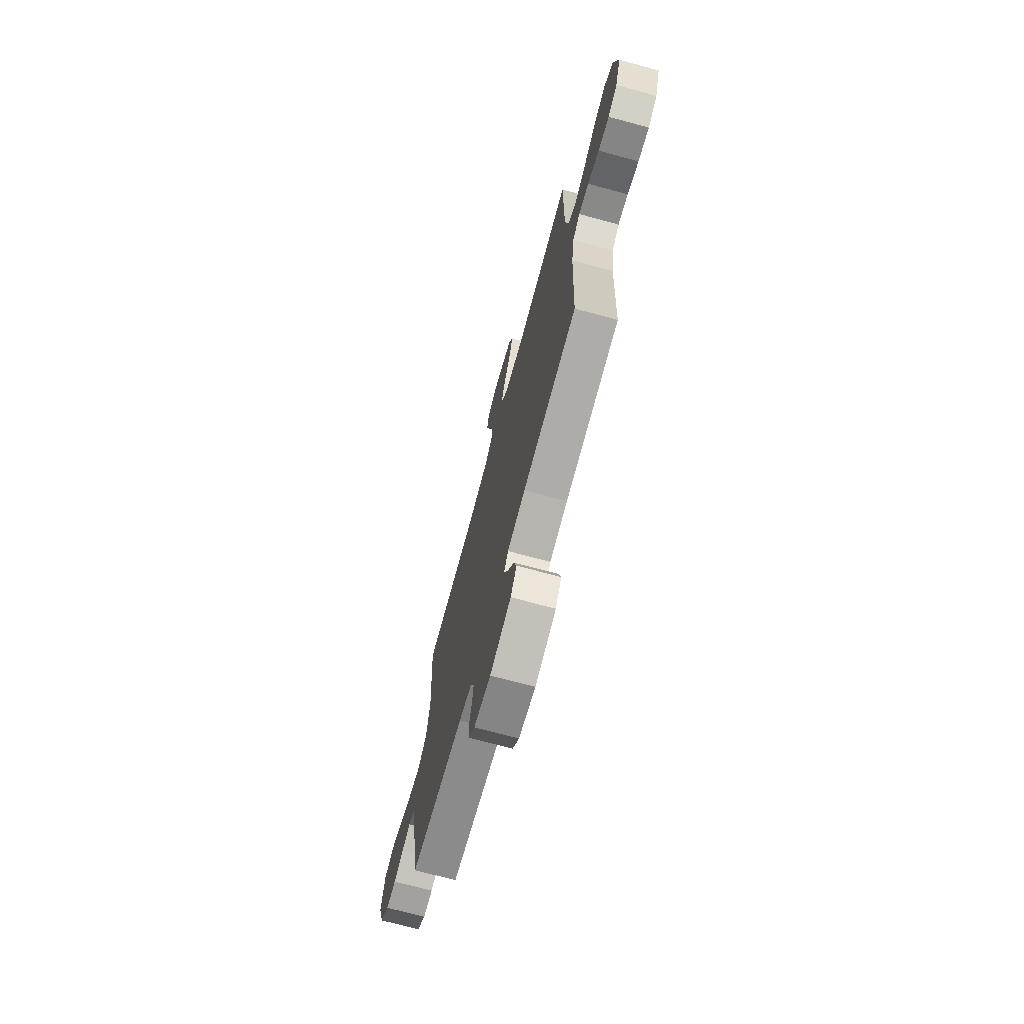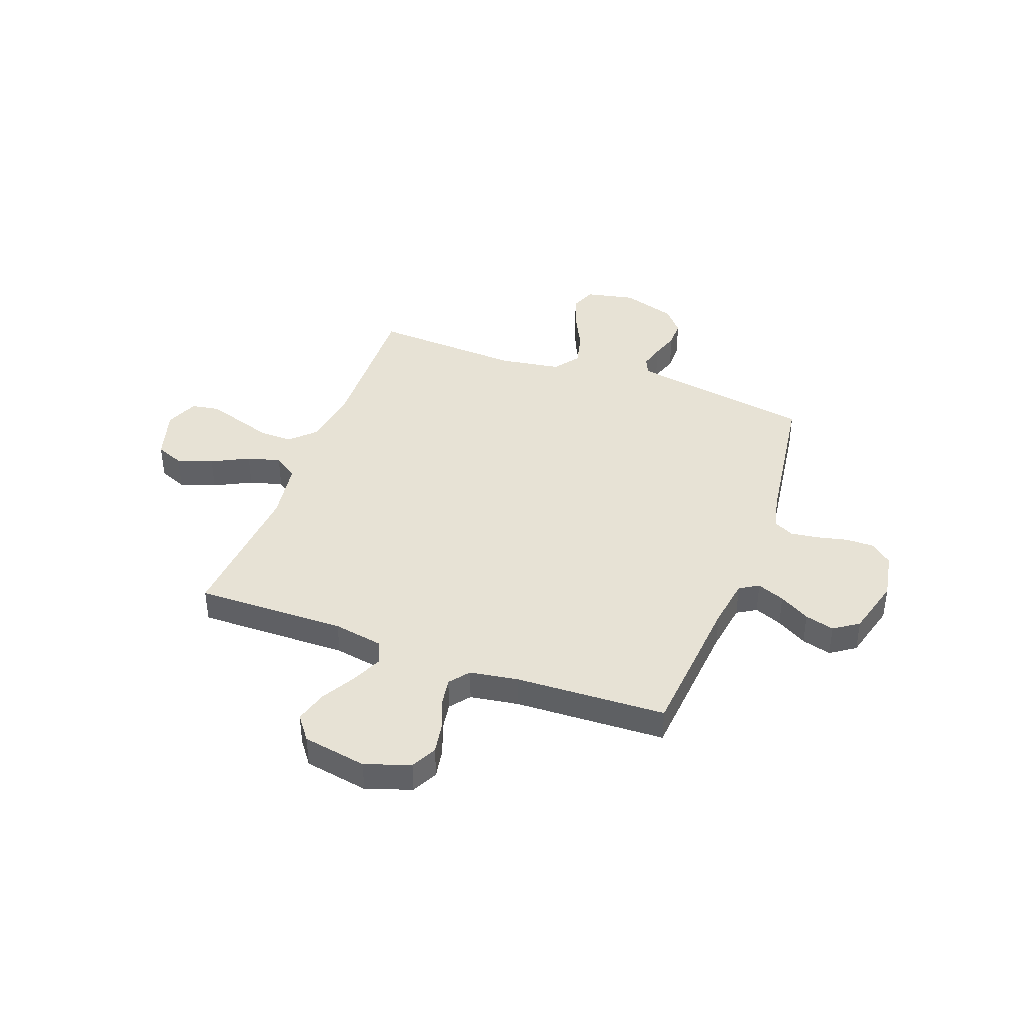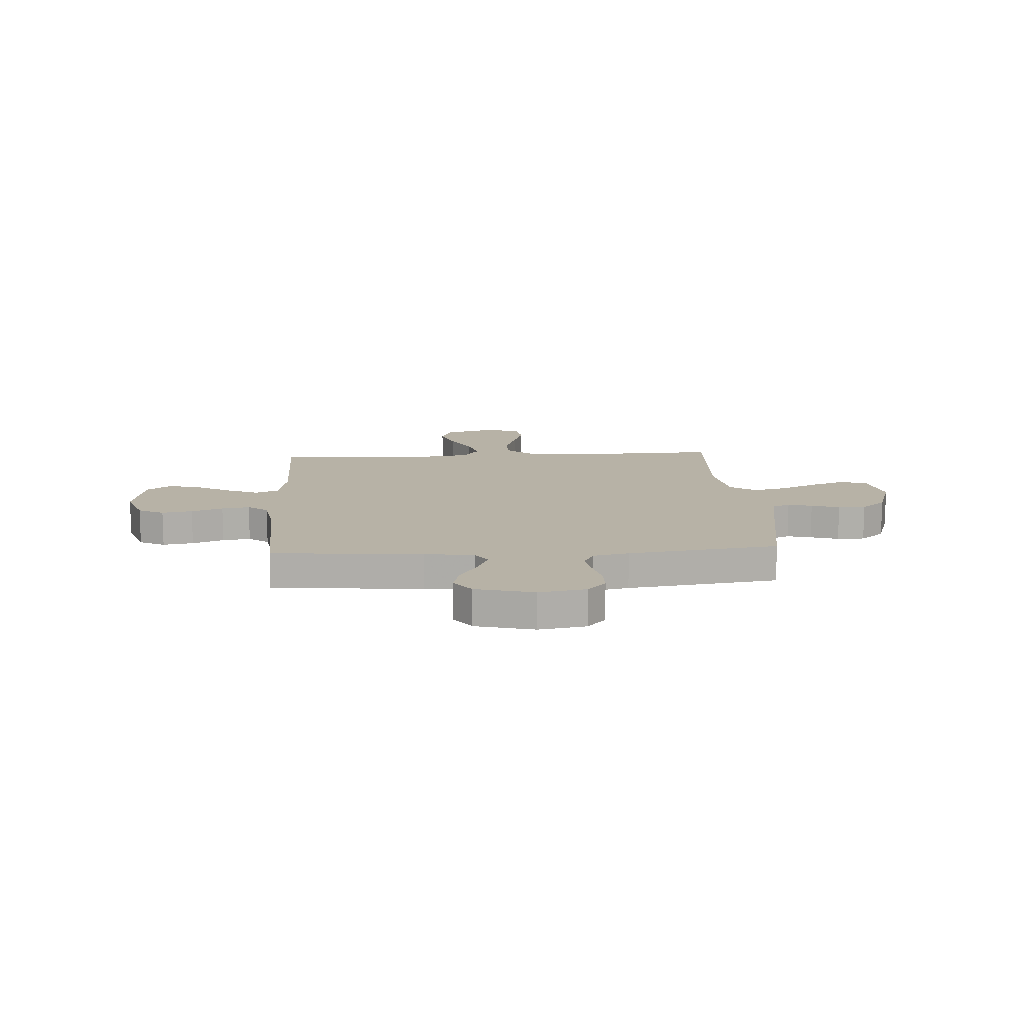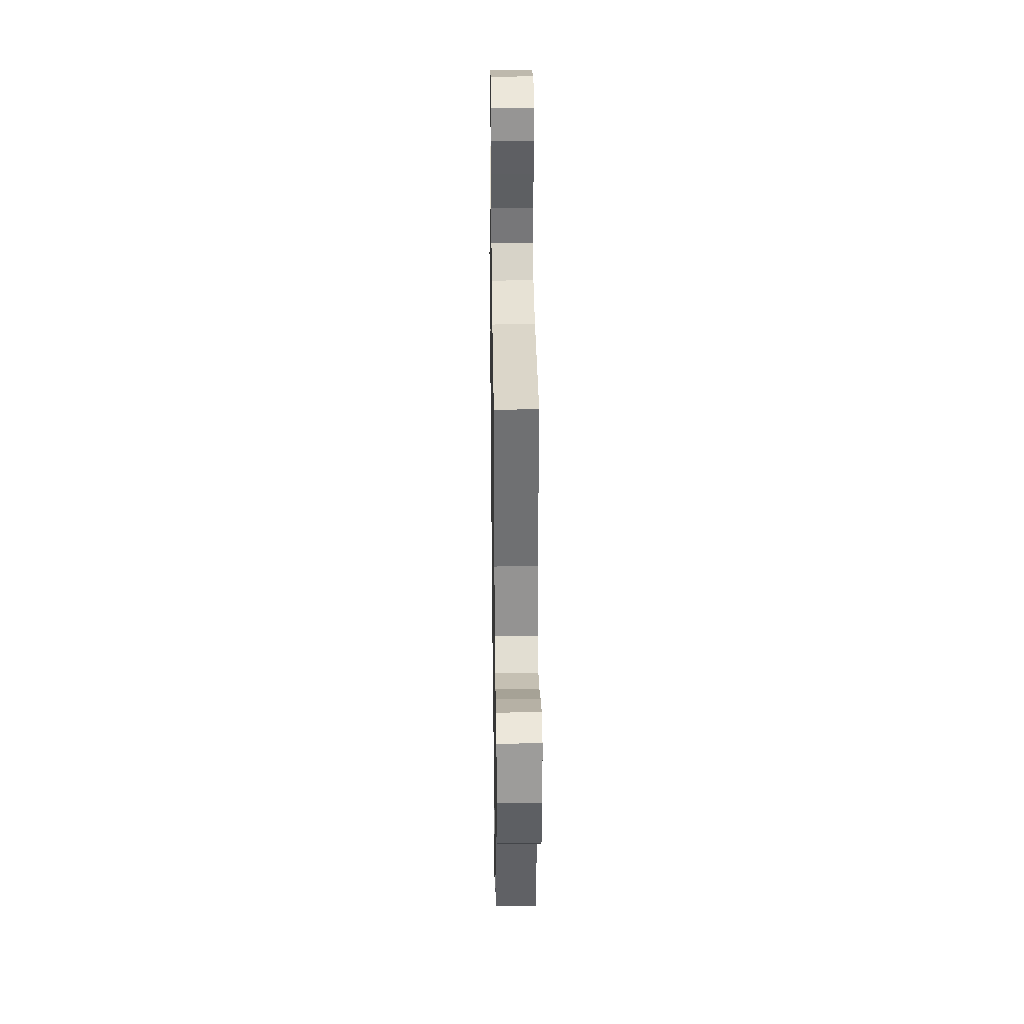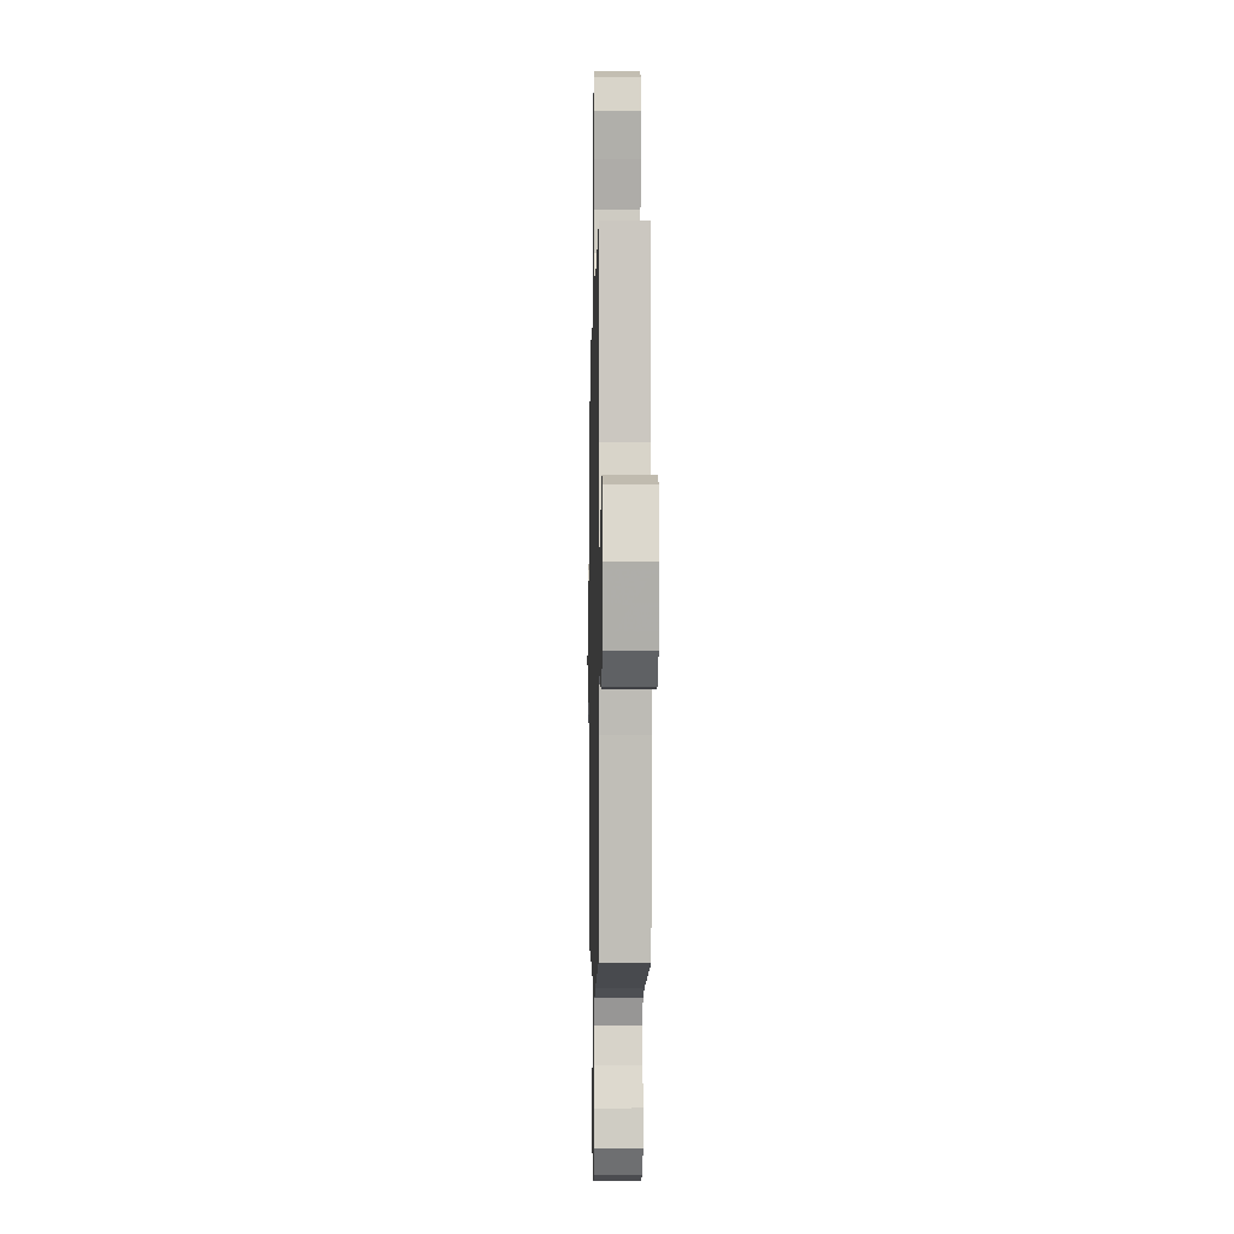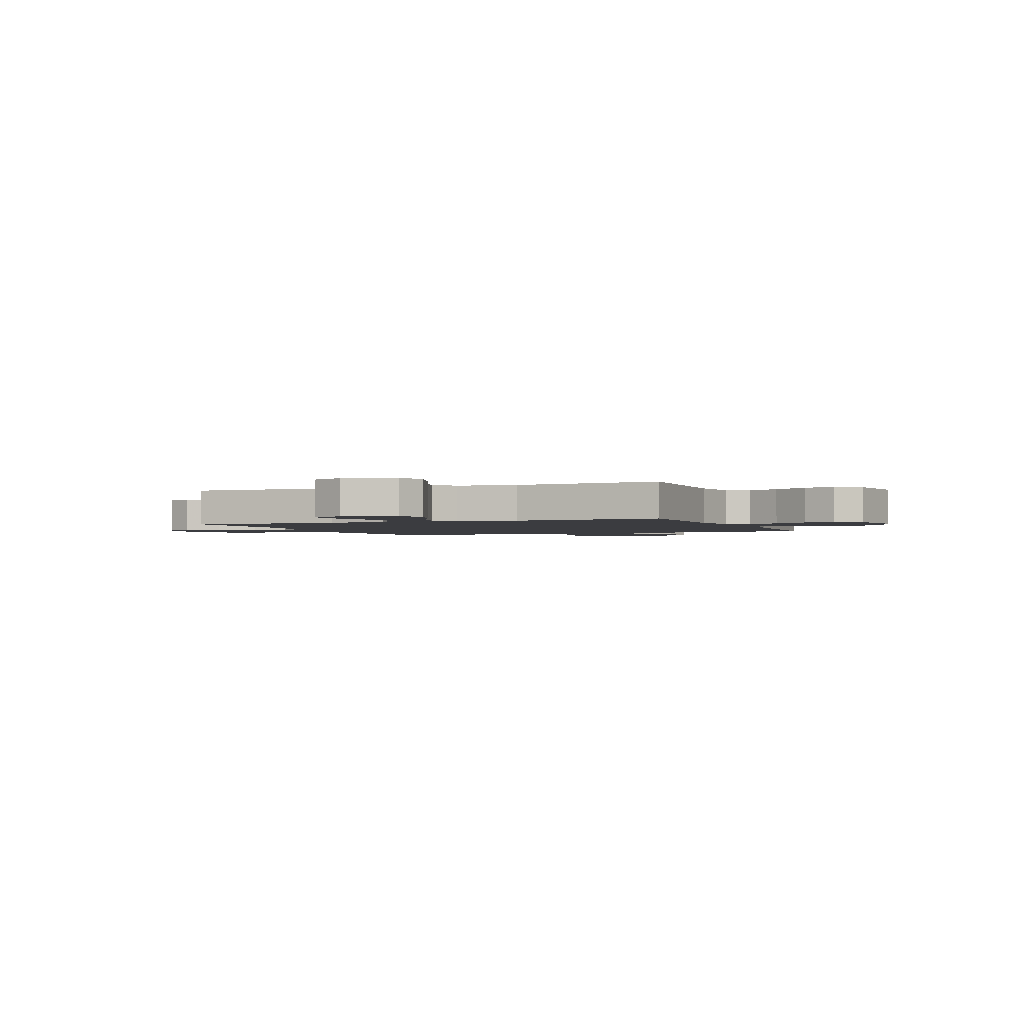
<metadata>
{"format":"obj","ext":"obj","renderer":"f3d","projection":"perspective","resolution":1024,"background":"white","views":[{"elev":-72.1,"azim":74.9,"up":"+Z"},{"elev":40.4,"azim":110.3,"up":"+Y"},{"elev":12.4,"azim":176.5,"up":"+Y"},{"elev":32.0,"azim":-90.8,"up":"+Z"},{"elev":-5.0,"azim":-91.2,"up":"+Z"},{"elev":-2.0,"azim":22.4,"up":"+Y"}]}
</metadata>
<code>
v -0.5 0.07 -0.5
v -0.55 0.07 -0.2
v -0.563 0.07 -0.133
v -0.597 0.07 -0.118
v -0.645 0.07 -0.131
v -0.701 0.07 -0.149
v -0.756 0.07 -0.149
v -0.805 0.07 -0.107
v -0.839 0.07 0
v -0.818 0.07 0.098
v -0.766 0.07 0.118
v -0.697 0.07 0.093
v -0.622 0.07 0.057
v -0.553 0.07 0.04
v -0.502 0.07 0.077
v -0.483 0.07 0.2
v -0.5 0.07 0.5
v -0.2 0.07 0.49
v -0.076 0.07 0.508
v -0.029 0.07 0.555
v -0.03 0.07 0.62
v -0.054 0.07 0.693
v -0.075 0.07 0.761
v -0.066 0.07 0.815
v 0 0.07 0.842
v 0.104 0.07 0.811
v 0.127 0.07 0.755
v 0.103 0.07 0.684
v 0.065 0.07 0.61
v 0.047 0.07 0.544
v 0.081 0.07 0.496
v 0.2 0.07 0.478
v 0.5 0.07 0.5
v 0.496 0.07 0.2
v 0.514 0.07 0.1
v 0.56 0.07 0.08
v 0.623 0.07 0.108
v 0.692 0.07 0.147
v 0.757 0.07 0.165
v 0.806 0.07 0.128
v 0.829 0.07 0
v 0.798 0.07 -0.09
v 0.747 0.07 -0.116
v 0.686 0.07 -0.105
v 0.623 0.07 -0.081
v 0.567 0.07 -0.072
v 0.527 0.07 -0.103
v 0.512 0.07 -0.2
v 0.5 0.07 -0.5
v 0.2 0.07 -0.525
v 0.1 0.07 -0.54
v 0.077 0.07 -0.578
v 0.099 0.07 -0.633
v 0.135 0.07 -0.694
v 0.151 0.07 -0.753
v 0.117 0.07 -0.802
v 0 0.07 -0.833
v -0.094 0.07 -0.816
v -0.13 0.07 -0.774
v -0.13 0.07 -0.717
v -0.116 0.07 -0.656
v -0.108 0.07 -0.6
v -0.129 0.07 -0.559
v -0.2 0.07 -0.543
v -0.5 0 -0.5
v -0.55 0 -0.2
v -0.563 0 -0.133
v -0.597 0 -0.118
v -0.645 0 -0.131
v -0.701 0 -0.149
v -0.756 0 -0.149
v -0.805 0 -0.107
v -0.839 0 0
v -0.818 0 0.098
v -0.766 0 0.118
v -0.697 0 0.093
v -0.622 0 0.057
v -0.553 0 0.04
v -0.502 0 0.077
v -0.483 0 0.2
v -0.5 0 0.5
v -0.2 0 0.49
v -0.076 0 0.508
v -0.029 0 0.555
v -0.03 0 0.62
v -0.054 0 0.693
v -0.075 0 0.761
v -0.066 0 0.815
v 0 0 0.842
v 0.104 0 0.811
v 0.127 0 0.755
v 0.103 0 0.684
v 0.065 0 0.61
v 0.047 0 0.544
v 0.081 0 0.496
v 0.2 0 0.478
v 0.5 0 0.5
v 0.496 0 0.2
v 0.514 0 0.1
v 0.56 0 0.08
v 0.623 0 0.108
v 0.692 0 0.147
v 0.757 0 0.165
v 0.806 0 0.128
v 0.829 0 0
v 0.798 0 -0.09
v 0.747 0 -0.116
v 0.686 0 -0.105
v 0.623 0 -0.081
v 0.567 0 -0.072
v 0.527 0 -0.103
v 0.512 0 -0.2
v 0.5 0 -0.5
v 0.2 0 -0.525
v 0.1 0 -0.54
v 0.077 0 -0.578
v 0.099 0 -0.633
v 0.135 0 -0.694
v 0.151 0 -0.753
v 0.117 0 -0.802
v 0 0 -0.833
v -0.094 0 -0.816
v -0.13 0 -0.774
v -0.13 0 -0.717
v -0.116 0 -0.656
v -0.108 0 -0.6
v -0.129 0 -0.559
v -0.2 0 -0.543
f 58 59 60 61
f 58 61 62
f 57 58 62
f 56 57 62
f 53 54 55 56
f 52 53 56 62
f 51 52 62 63
f 48 49 50
f 47 48 50 51
f 42 43 44 45
f 42 45 46
f 41 42 46
f 40 41 46
f 37 38 39 40
f 36 37 40 46
f 35 36 46 47
f 32 33 34
f 31 32 34 35
f 26 27 28 29
f 26 29 30
f 25 26 30
f 24 25 30
f 21 22 23 24
f 21 24 30
f 20 21 30 31
f 16 17 18
f 15 16 18 19
f 10 11 12 13
f 10 13 14
f 9 10 14
f 8 9 14
f 5 6 7 8
f 4 5 8 14
f 3 4 14 15
f 64 1 2
f 47 51 63 64
f 31 35 47 64
f 19 20 31 64
f 15 19 64
f 2 3 15 64
f 125 124 123 122
f 126 125 122
f 126 122 121
f 126 121 120
f 120 119 118 117
f 126 120 117 116
f 127 126 116 115
f 114 113 112
f 115 114 112 111
f 109 108 107 106
f 110 109 106
f 110 106 105
f 110 105 104
f 104 103 102 101
f 110 104 101 100
f 111 110 100 99
f 98 97 96
f 99 98 96 95
f 93 92 91 90
f 94 93 90
f 94 90 89
f 94 89 88
f 88 87 86 85
f 94 88 85
f 95 94 85 84
f 82 81 80
f 83 82 80 79
f 77 76 75 74
f 78 77 74
f 78 74 73
f 78 73 72
f 72 71 70 69
f 78 72 69 68
f 79 78 68 67
f 66 65 128
f 128 127 115 111
f 128 111 99 95
f 128 95 84 83
f 128 83 79
f 128 79 67 66
f 1 65 66 2
f 2 66 67 3
f 3 67 68 4
f 4 68 69 5
f 5 69 70 6
f 6 70 71 7
f 7 71 72 8
f 8 72 73 9
f 9 73 74 10
f 10 74 75 11
f 11 75 76 12
f 12 76 77 13
f 13 77 78 14
f 14 78 79 15
f 15 79 80 16
f 16 80 81 17
f 17 81 82 18
f 18 82 83 19
f 19 83 84 20
f 20 84 85 21
f 21 85 86 22
f 22 86 87 23
f 23 87 88 24
f 24 88 89 25
f 25 89 90 26
f 26 90 91 27
f 27 91 92 28
f 28 92 93 29
f 29 93 94 30
f 30 94 95 31
f 31 95 96 32
f 32 96 97 33
f 33 97 98 34
f 34 98 99 35
f 35 99 100 36
f 36 100 101 37
f 37 101 102 38
f 38 102 103 39
f 39 103 104 40
f 40 104 105 41
f 41 105 106 42
f 42 106 107 43
f 43 107 108 44
f 44 108 109 45
f 45 109 110 46
f 46 110 111 47
f 47 111 112 48
f 48 112 113 49
f 49 113 114 50
f 50 114 115 51
f 51 115 116 52
f 52 116 117 53
f 53 117 118 54
f 54 118 119 55
f 55 119 120 56
f 56 120 121 57
f 57 121 122 58
f 58 122 123 59
f 59 123 124 60
f 60 124 125 61
f 61 125 126 62
f 62 126 127 63
f 63 127 128 64
f 64 128 65 1

</code>
